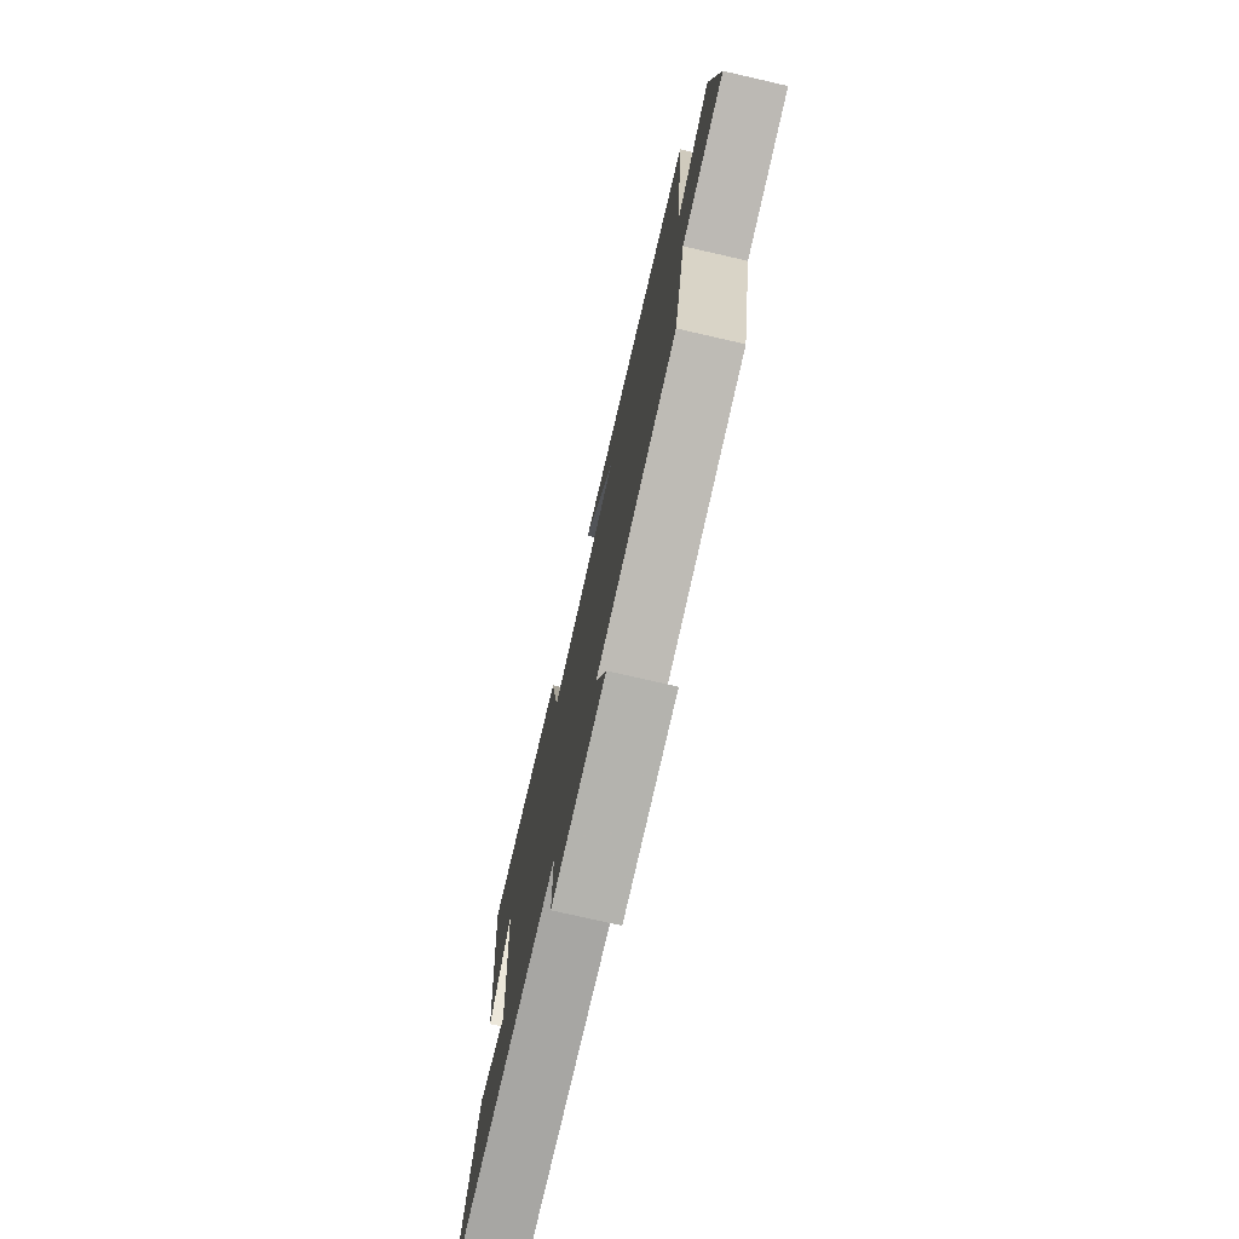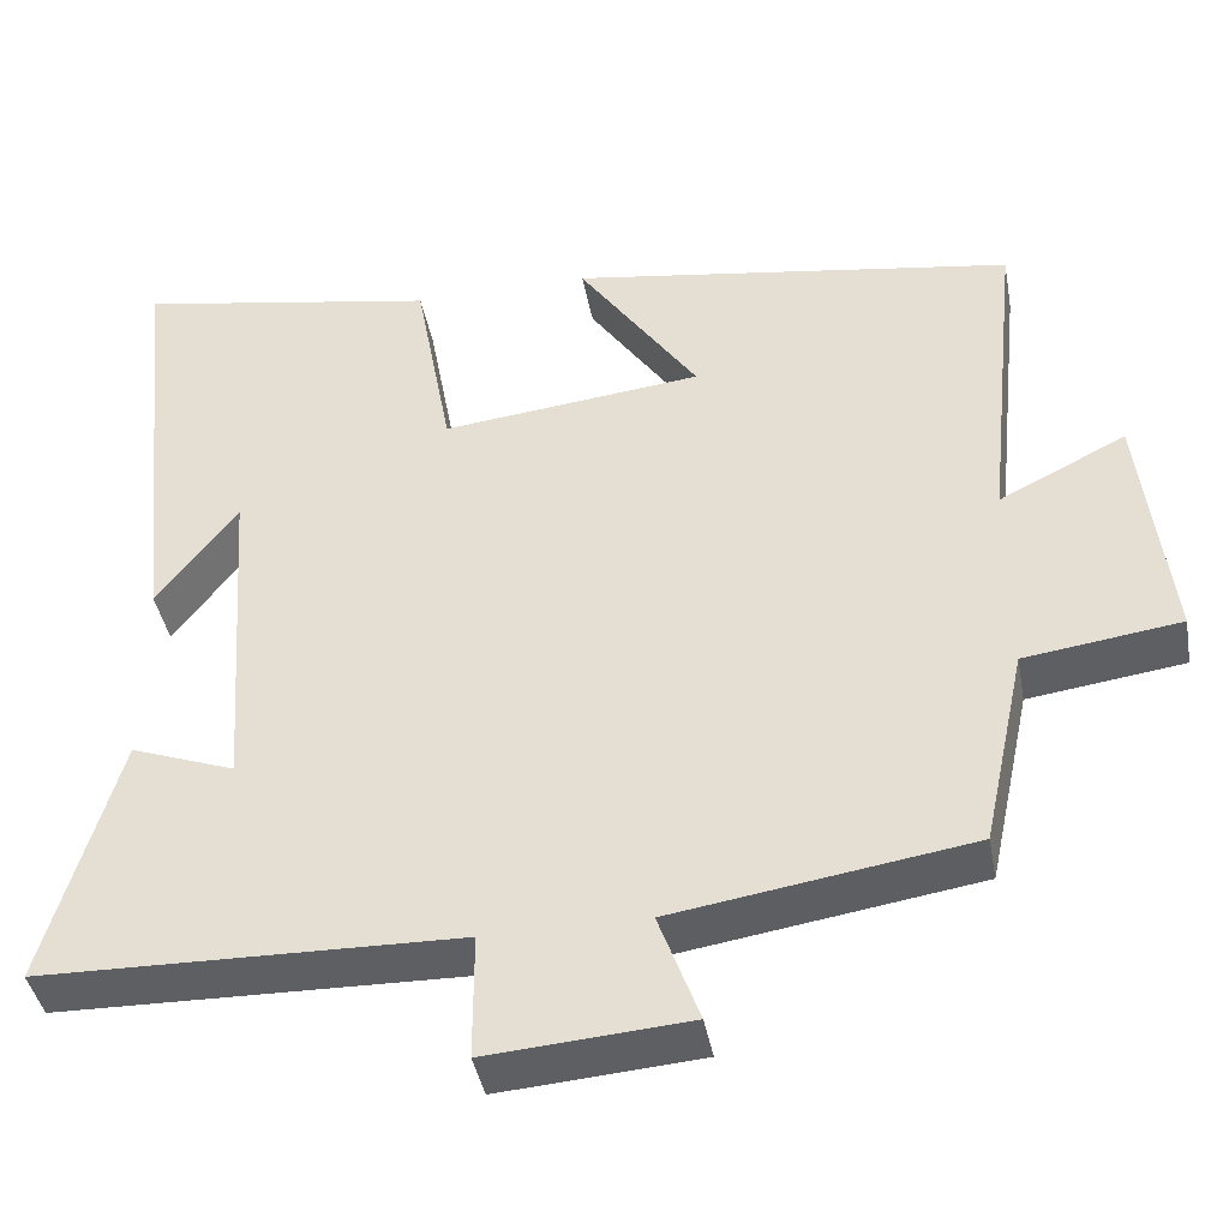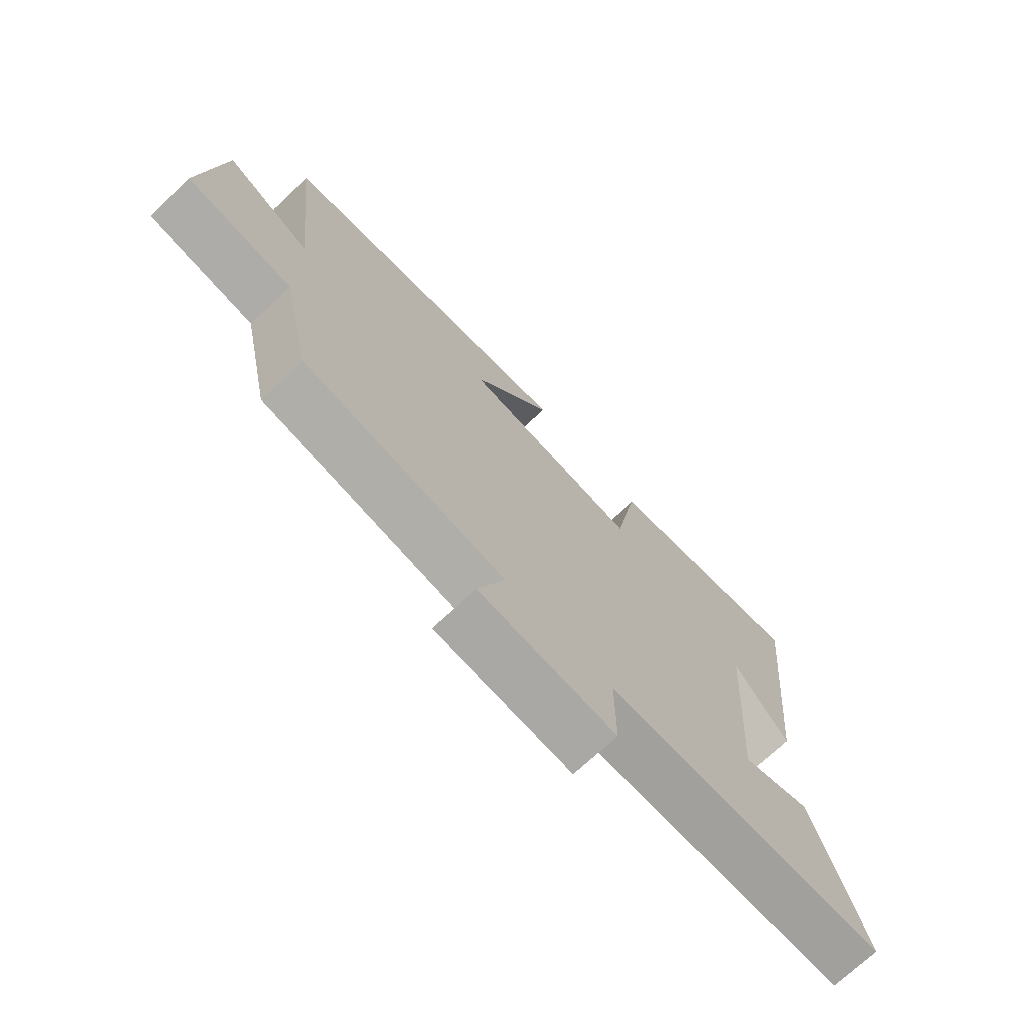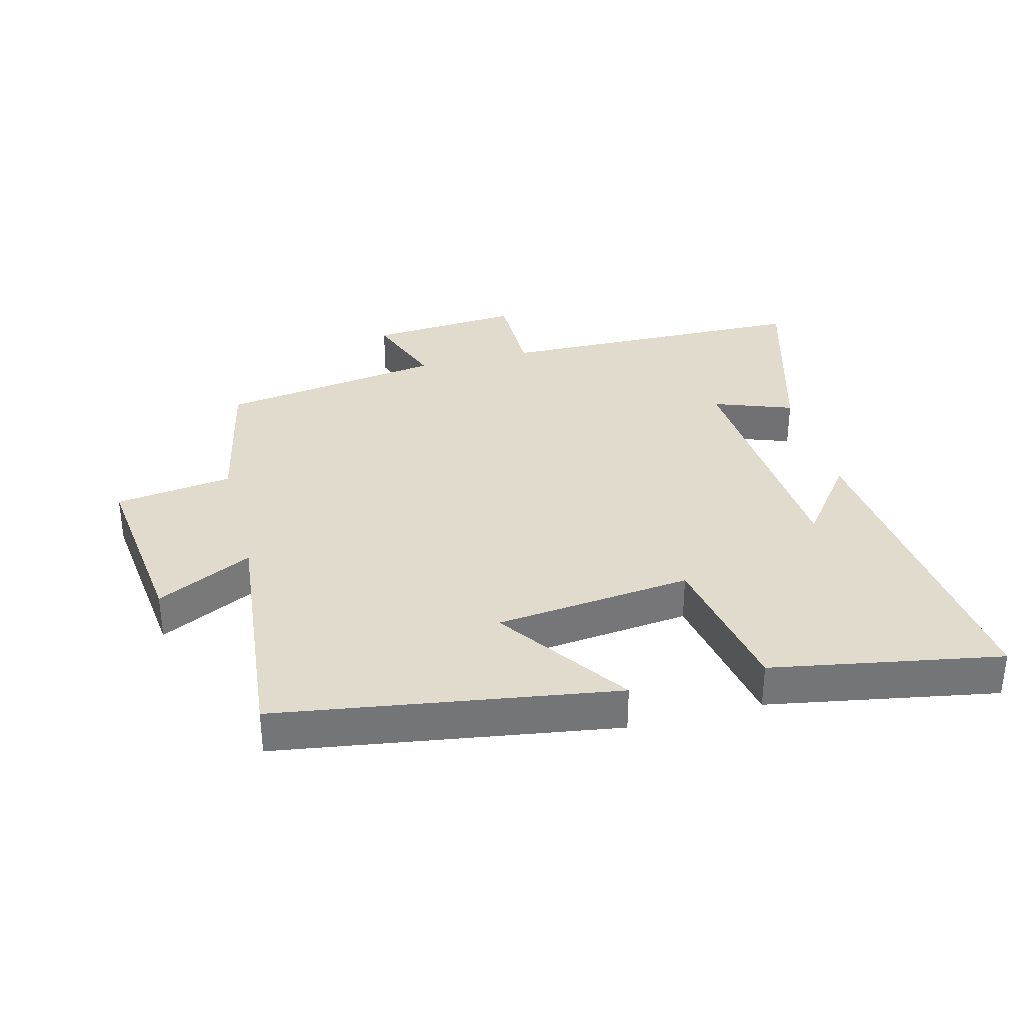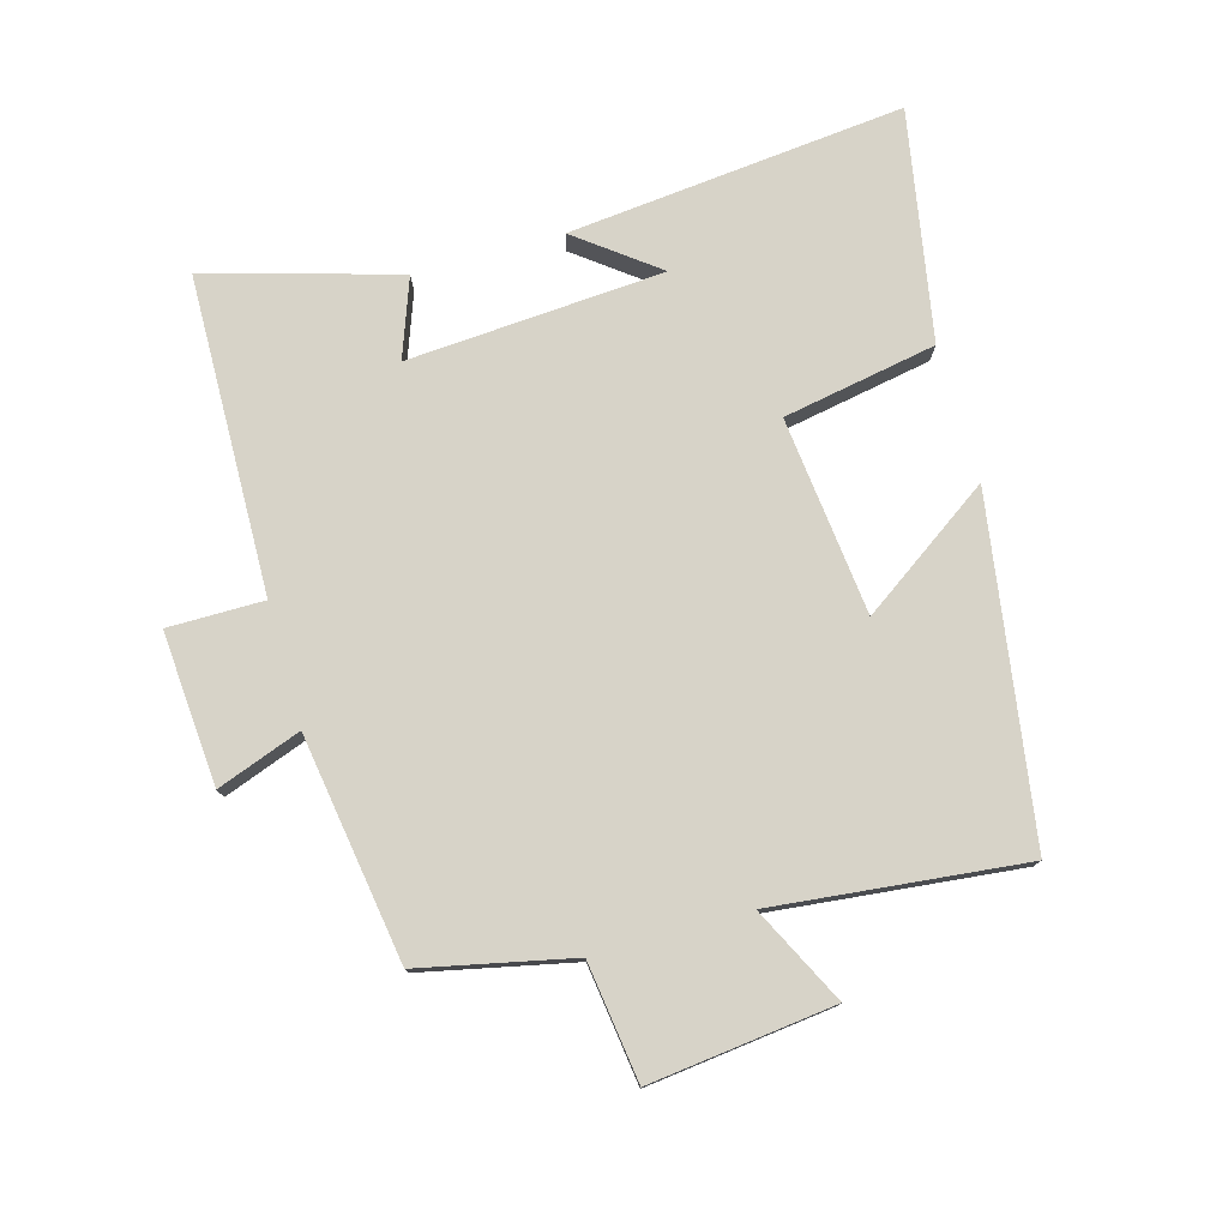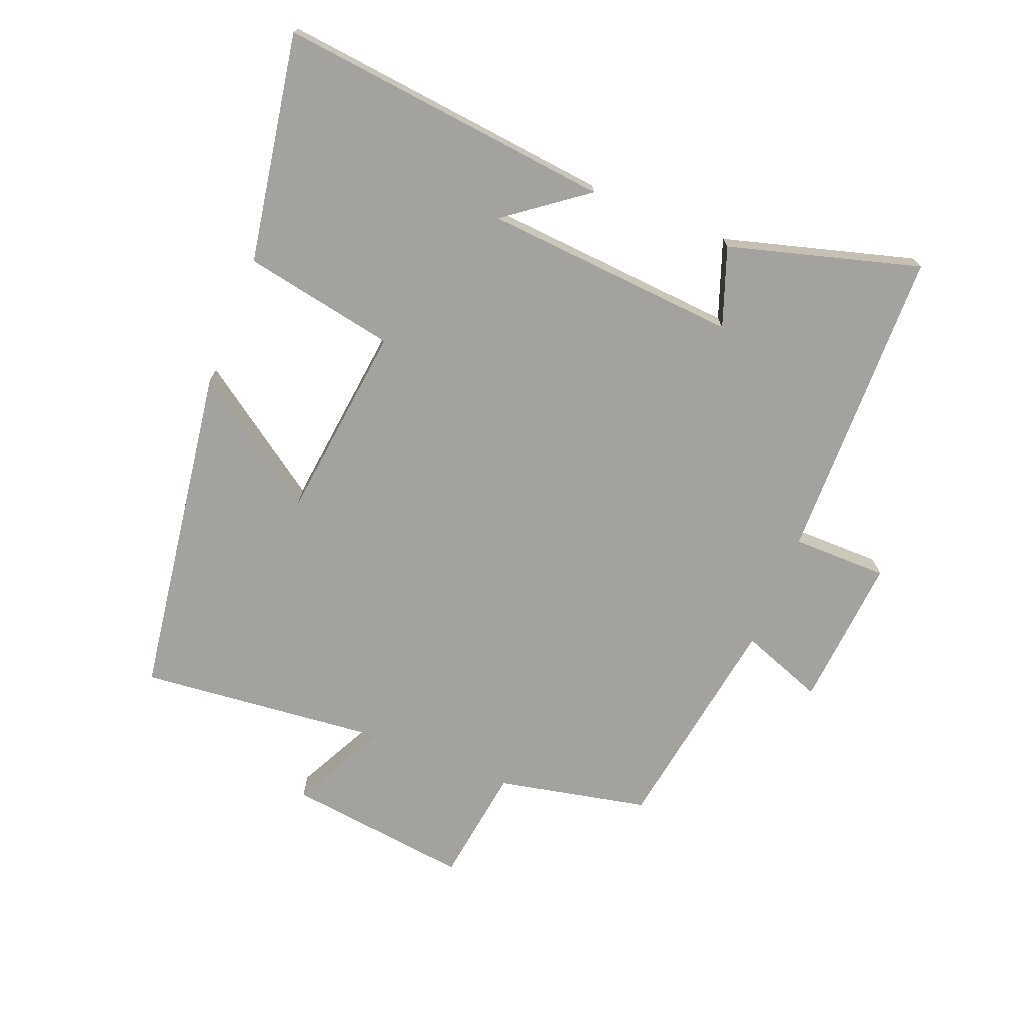
<metadata>
{"format":"obj","ext":"obj","renderer":"f3d","projection":"perspective","resolution":1024,"background":"white","views":[{"elev":-75.5,"azim":-102.9,"up":"+Z"},{"elev":-41.5,"azim":-169.6,"up":"+Z"},{"elev":-72.4,"azim":-46.9,"up":"+Z"},{"elev":33.9,"azim":-14.5,"up":"+Y"},{"elev":77.2,"azim":-105.7,"up":"+Y"},{"elev":-72.4,"azim":68.0,"up":"+Y"}]}
</metadata>
<code>
v -0.449 0.07 -0.446
v -0.5 0.07 -0.209
v -0.684 0.07 -0.184
v -0.65 0.07 0.104
v -0.5 0.07 0.029
v -0.541 0.07 0.419
v -0.014 0.07 0.5
v -0.156 0.07 0.295
v 0.152 0.07 0.261
v 0.196 0.07 0.5
v 0.554 0.07 0.564
v 0.5 0.07 0.04
v 0.405 0.07 0.165
v 0.377 0.07 -0.235
v 0.5 0.07 -0.19
v 0.586 0.07 -0.489
v 0.092 0.07 -0.5
v 0.092 0.07 -0.649
v -0.146 0.07 -0.631
v -0.098 0.07 -0.5
v -0.449 0 -0.446
v -0.5 0 -0.209
v -0.684 0 -0.184
v -0.65 0 0.104
v -0.5 0 0.029
v -0.541 0 0.419
v -0.014 0 0.5
v -0.156 0 0.295
v 0.152 0 0.261
v 0.196 0 0.5
v 0.554 0 0.564
v 0.5 0 0.04
v 0.405 0 0.165
v 0.377 0 -0.235
v 0.5 0 -0.19
v 0.586 0 -0.489
v 0.092 0 -0.5
v 0.092 0 -0.649
v -0.146 0 -0.631
v -0.098 0 -0.5
f 17 18 19 20
f 17 20 1 2
f 14 15 16 17
f 13 14 17 2
f 10 11 12 13
f 9 10 13
f 8 9 13 2
f 5 6 7 8
f 5 8 2 3
f 3 4 5
f 40 39 38 37
f 22 21 40 37
f 37 36 35 34
f 22 37 34 33
f 33 32 31 30
f 33 30 29
f 22 33 29 28
f 28 27 26 25
f 23 22 28 25
f 25 24 23
f 1 21 22 2
f 2 22 23 3
f 3 23 24 4
f 4 24 25 5
f 5 25 26 6
f 6 26 27 7
f 7 27 28 8
f 8 28 29 9
f 9 29 30 10
f 10 30 31 11
f 11 31 32 12
f 12 32 33 13
f 13 33 34 14
f 14 34 35 15
f 15 35 36 16
f 16 36 37 17
f 17 37 38 18
f 18 38 39 19
f 19 39 40 20
f 20 40 21 1

</code>
